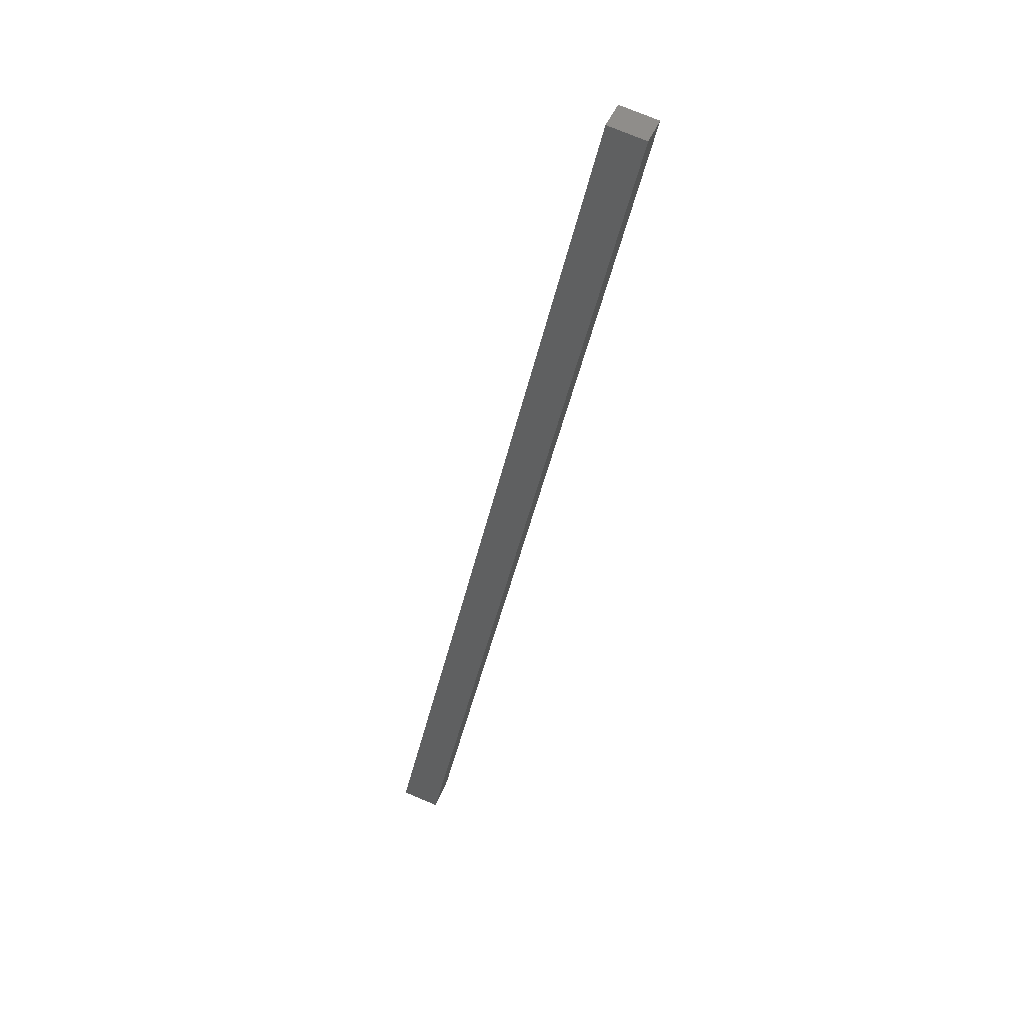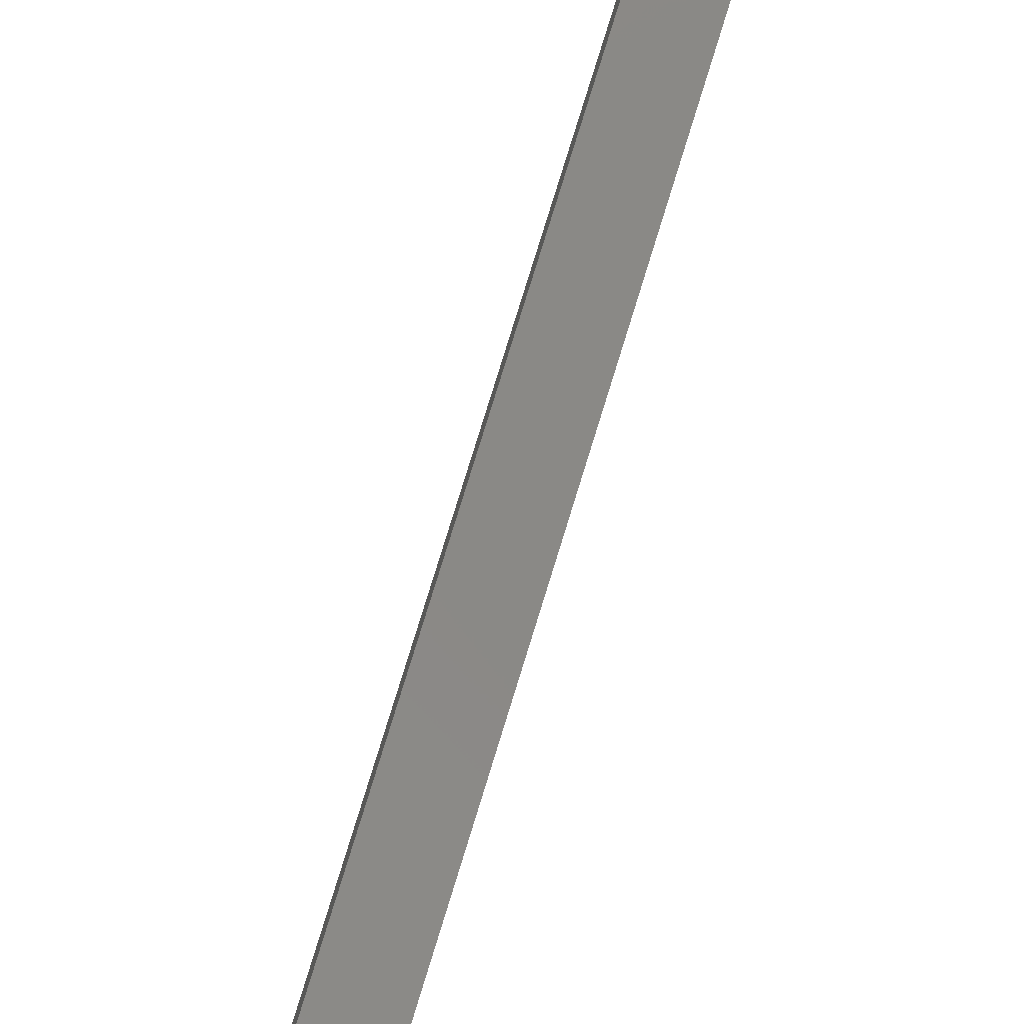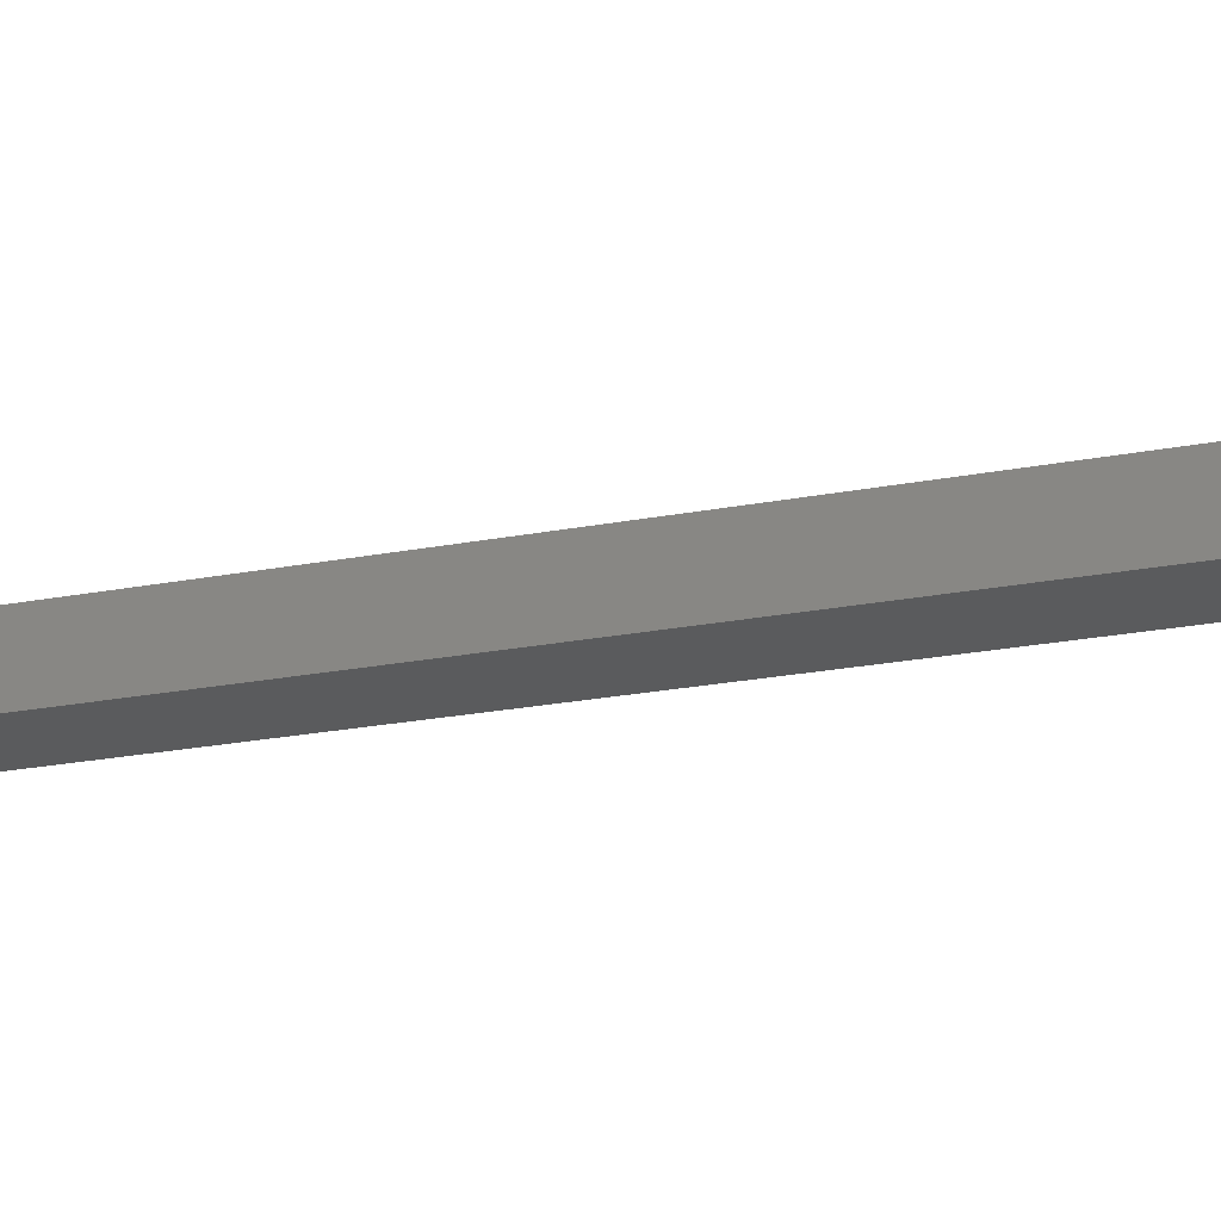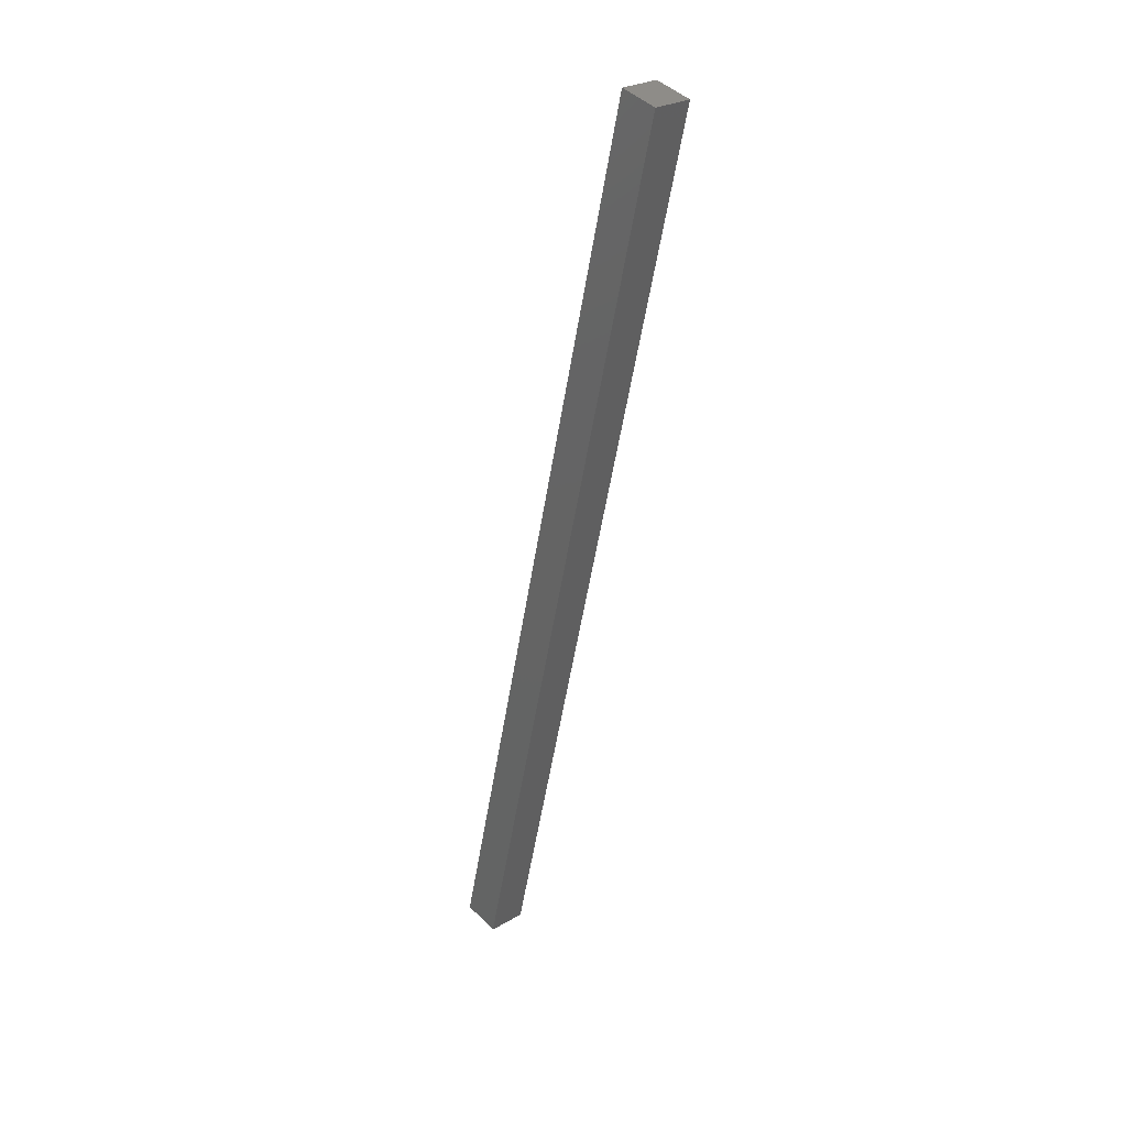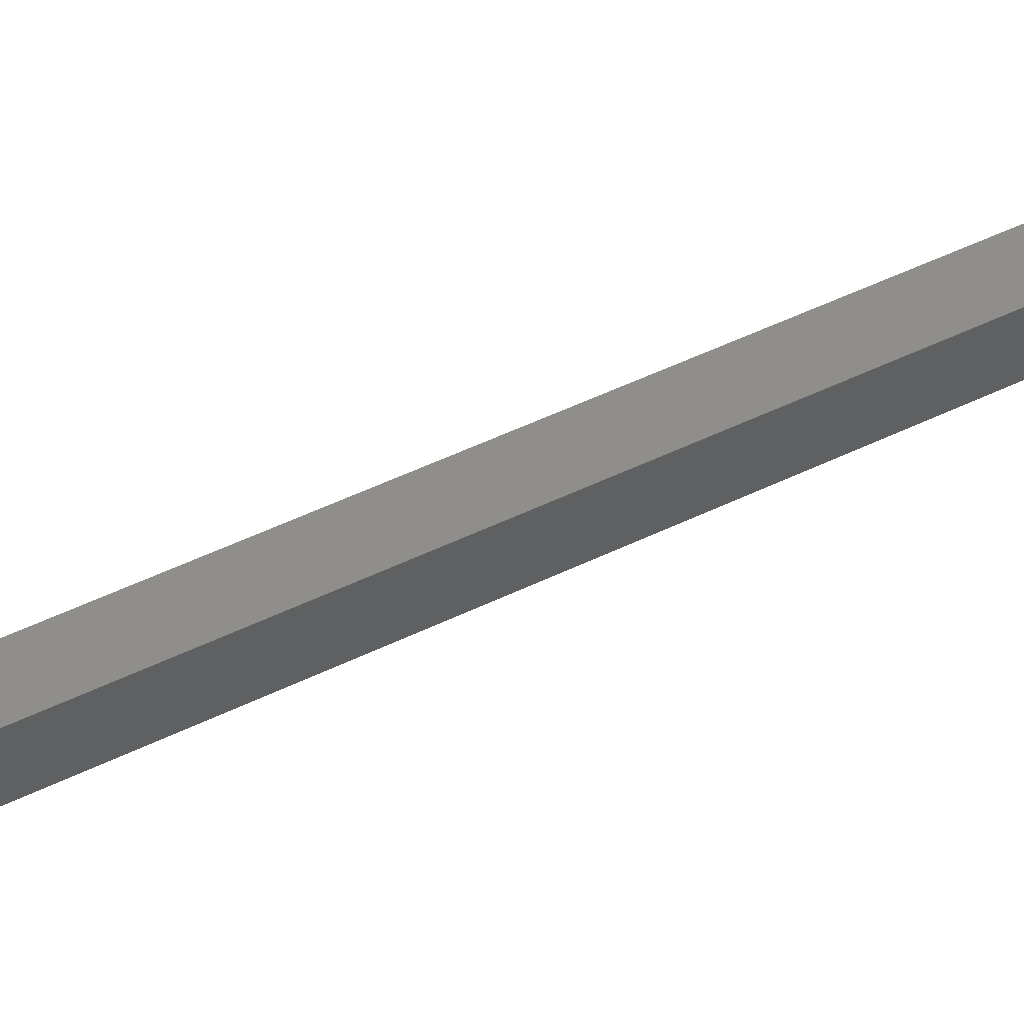
<metadata>
{"format":"stl","ext":"stl","renderer":"f3d","projection":"perspective","resolution":1024,"background":"white","views":[{"elev":39.7,"azim":25.3,"up":"+Z"},{"elev":77.5,"azim":-149.6,"up":"+Y"},{"elev":-21.1,"azim":126.6,"up":"+Y"},{"elev":27.0,"azim":54.2,"up":"+Z"},{"elev":52.2,"azim":74.7,"up":"+Y"}]}
</metadata>
<code>
# stl→obj: 8 verts, 12 faces
v 9053 824.6 5791
v 9056 799.8 5791
v 8914 808.4 5199
v 8917 783.5 5199
v 8889 805.5 5205
v 8892 780.7 5205
v 9029 821.8 5796
v 9031 797 5796
f 1 2 3
f 3 2 4
f 5 3 6
f 6 3 4
f 5 7 3
f 3 7 1
f 2 1 8
f 8 1 7
f 6 4 8
f 8 4 2
f 6 8 5
f 5 8 7

</code>
